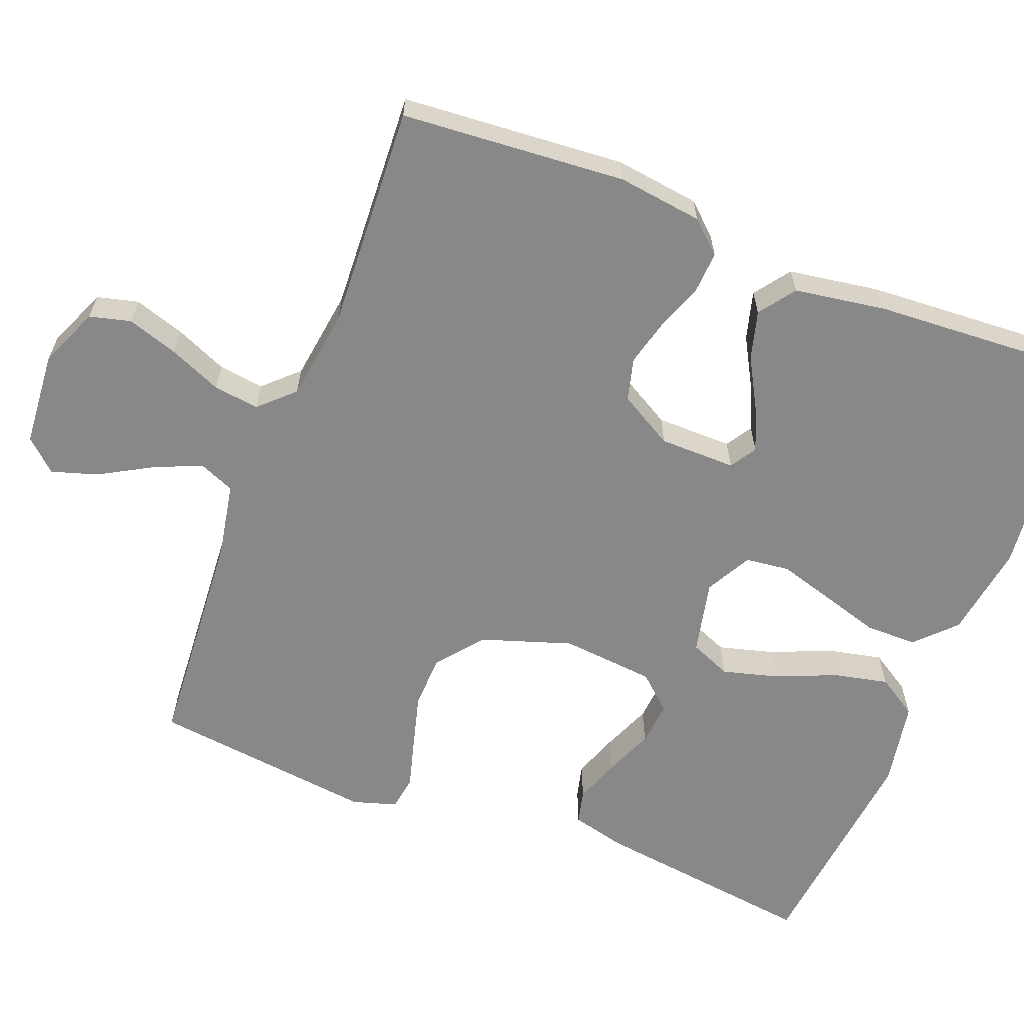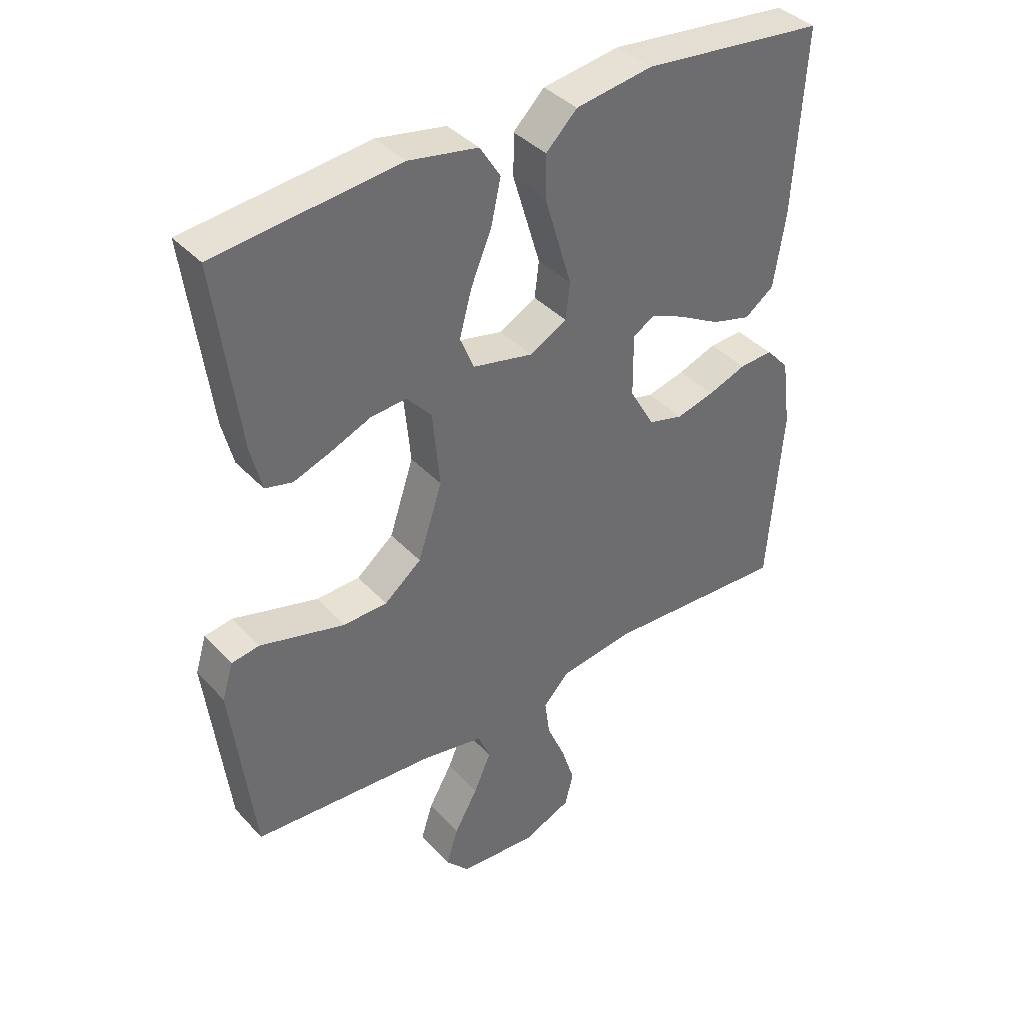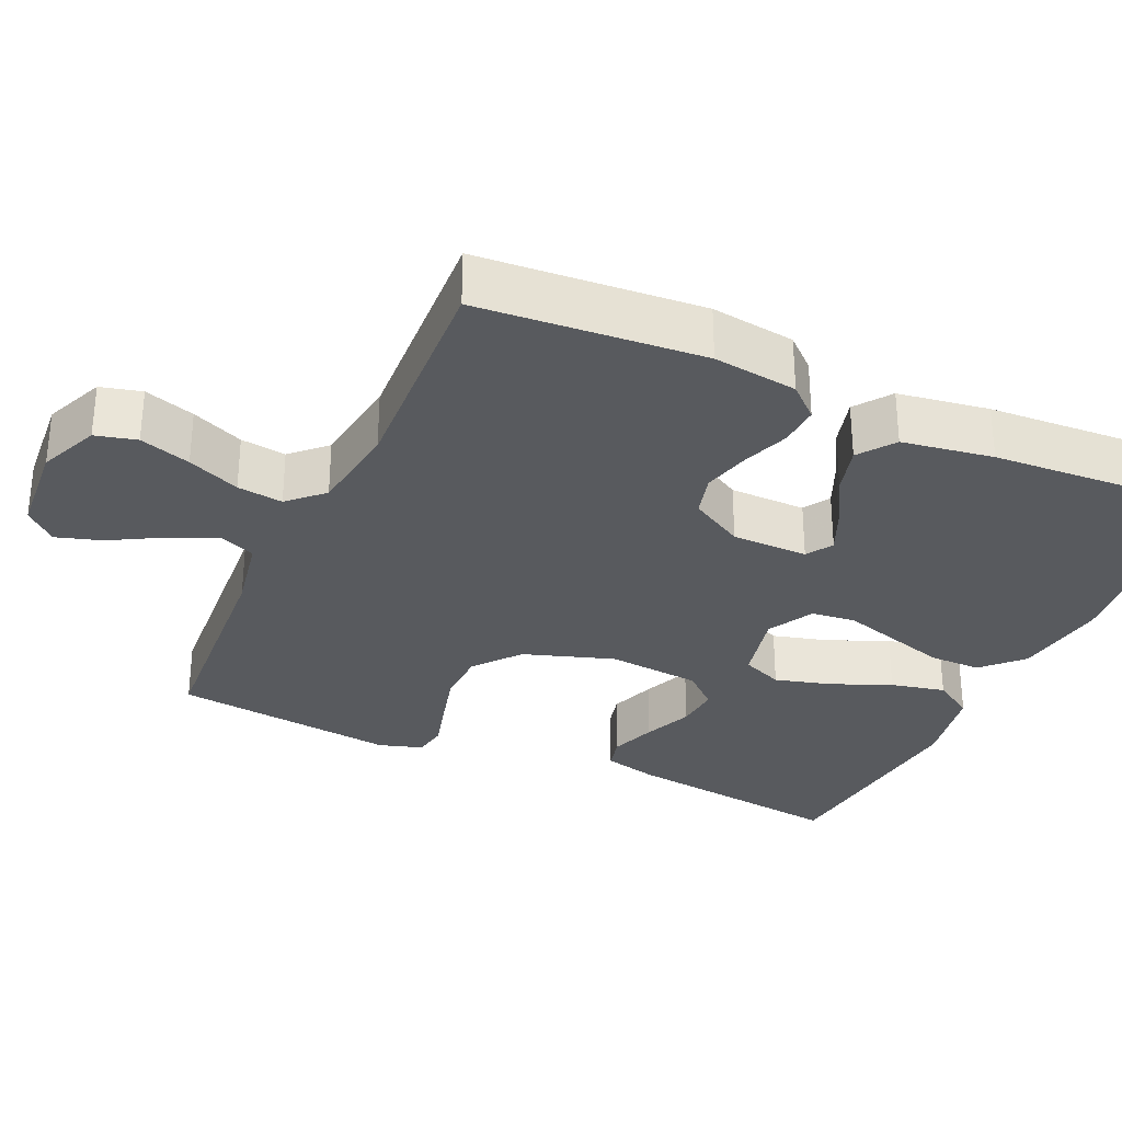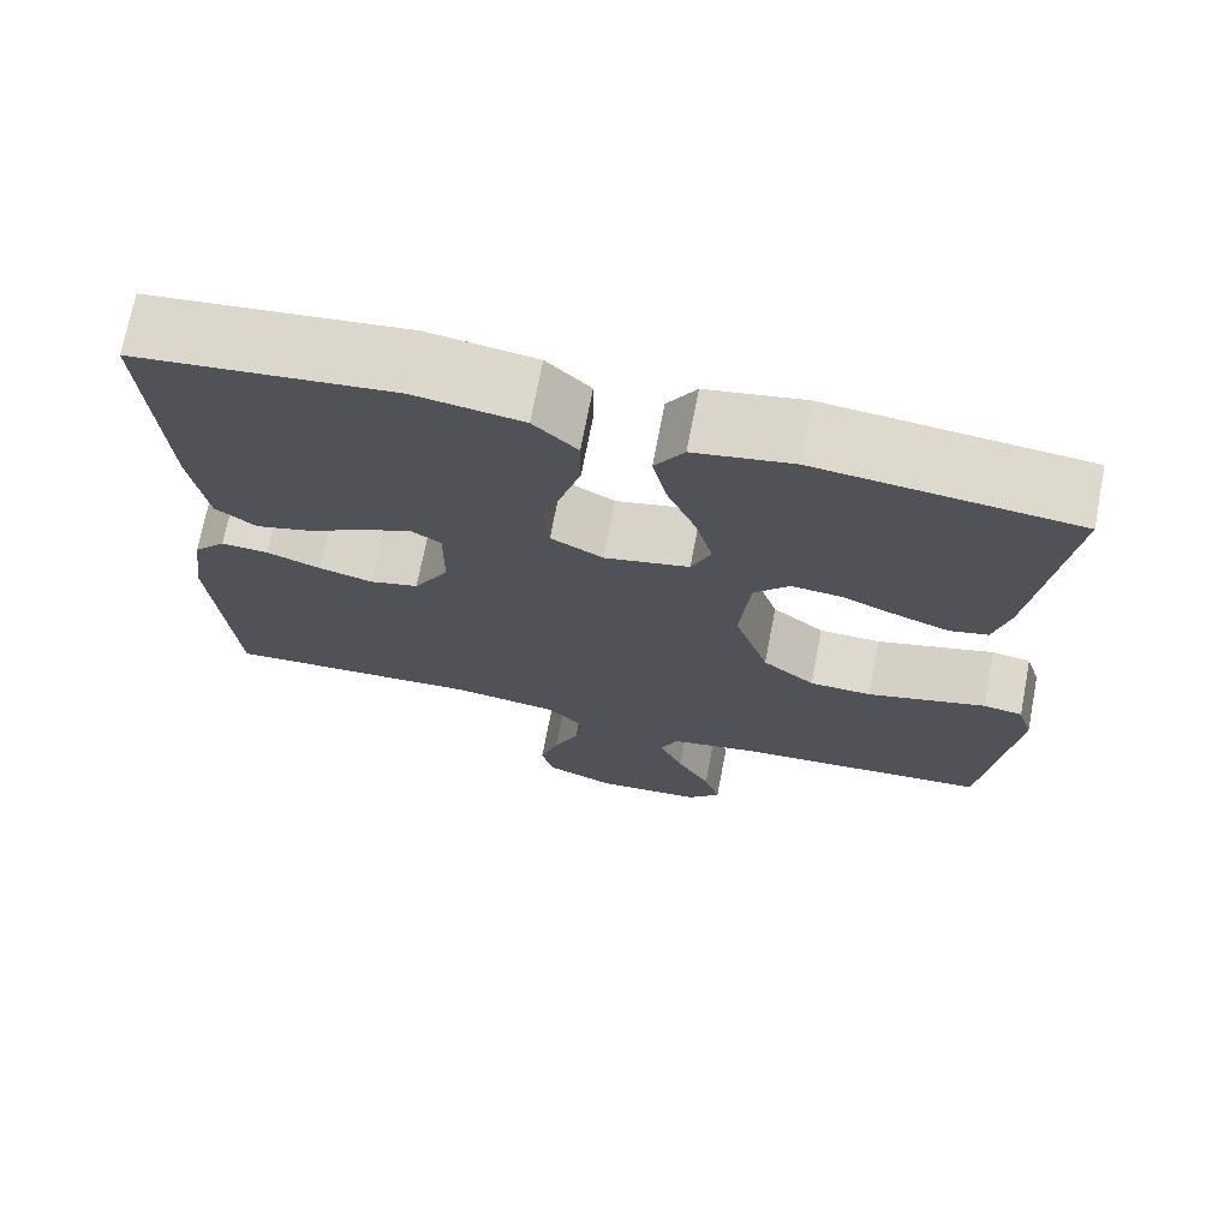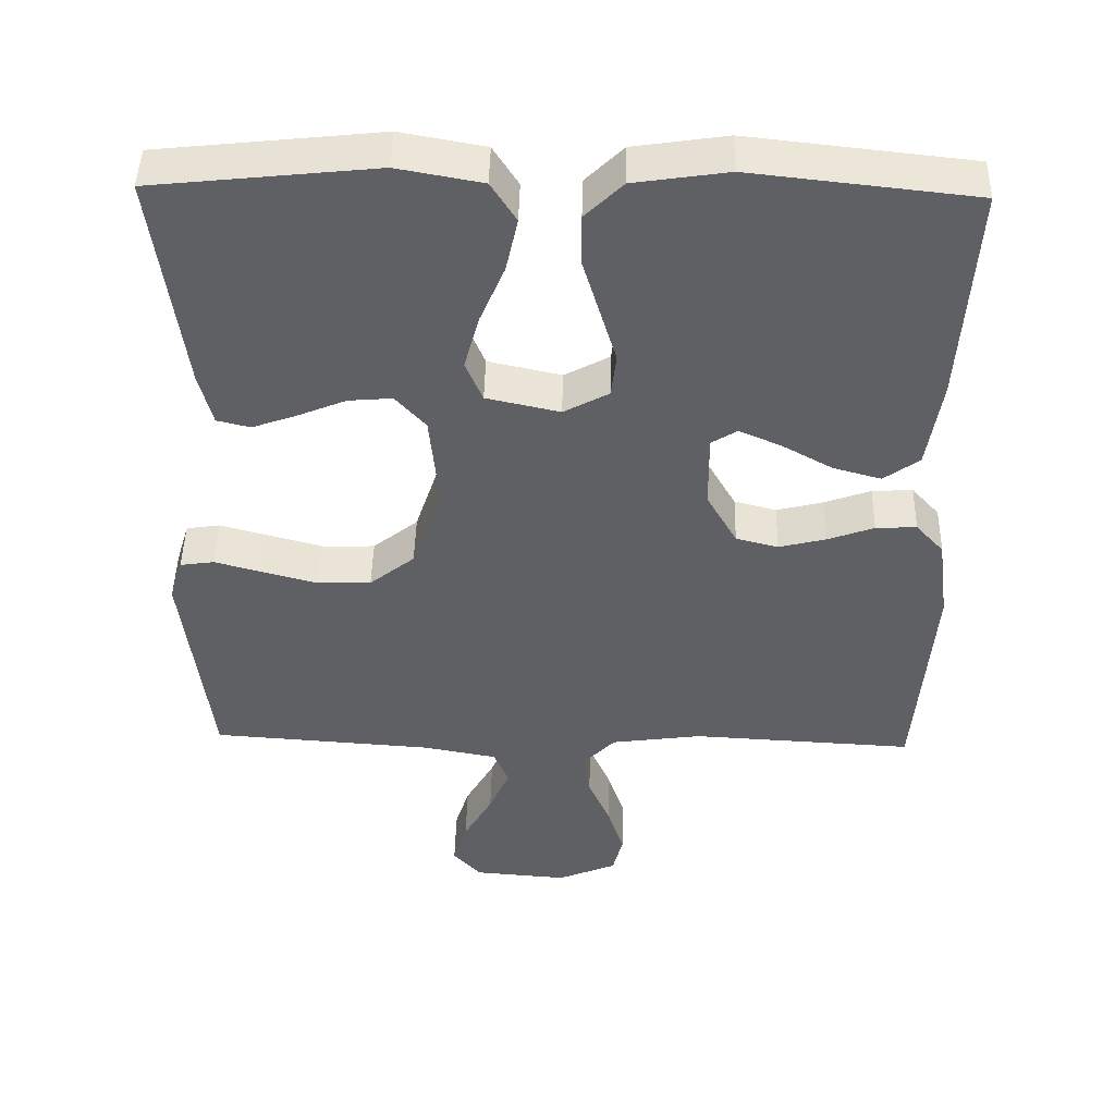
<metadata>
{"format":"obj","ext":"obj","renderer":"f3d","projection":"perspective","resolution":1024,"background":"white","views":[{"elev":-62.7,"azim":-111.3,"up":"+Y"},{"elev":39.1,"azim":142.4,"up":"+Z"},{"elev":-31.0,"azim":-114.4,"up":"+Y"},{"elev":71.5,"azim":10.9,"up":"+Z"},{"elev":46.1,"azim":-178.7,"up":"+Z"}]}
</metadata>
<code>
v -0.5 0.07 0.5
v -0.2 0.07 0.533
v -0.074 0.07 0.514
v -0.023 0.07 0.464
v -0.023 0.07 0.395
v -0.046 0.07 0.318
v -0.068 0.07 0.244
v -0.061 0.07 0.185
v 0 0.07 0.152
v 0.099 0.07 0.174
v 0.122 0.07 0.229
v 0.102 0.07 0.303
v 0.068 0.07 0.384
v 0.052 0.07 0.457
v 0.086 0.07 0.511
v 0.2 0.07 0.532
v 0.5 0.07 0.5
v 0.461 0.07 0.2
v 0.443 0.07 0.128
v 0.398 0.07 0.117
v 0.337 0.07 0.139
v 0.272 0.07 0.166
v 0.213 0.07 0.171
v 0.172 0.07 0.125
v 0.16 0.07 0
v 0.2 0.07 -0.121
v 0.261 0.07 -0.17
v 0.333 0.07 -0.172
v 0.407 0.07 -0.152
v 0.472 0.07 -0.134
v 0.518 0.07 -0.141
v 0.536 0.07 -0.2
v 0.5 0.07 -0.5
v 0.2 0.07 -0.521
v 0.099 0.07 -0.54
v 0.079 0.07 -0.588
v 0.107 0.07 -0.652
v 0.146 0.07 -0.721
v 0.165 0.07 -0.782
v 0.127 0.07 -0.824
v 0 0.07 -0.834
v -0.08 0.07 -0.8
v -0.094 0.07 -0.745
v -0.072 0.07 -0.677
v -0.042 0.07 -0.607
v -0.034 0.07 -0.546
v -0.077 0.07 -0.501
v -0.2 0.07 -0.484
v -0.5 0.07 -0.5
v -0.523 0.07 -0.2
v -0.508 0.07 -0.087
v -0.47 0.07 -0.045
v -0.415 0.07 -0.048
v -0.352 0.07 -0.071
v -0.289 0.07 -0.087
v -0.232 0.07 -0.072
v -0.191 0.07 0
v -0.19 0.07 0.102
v -0.225 0.07 0.124
v -0.282 0.07 0.099
v -0.35 0.07 0.061
v -0.415 0.07 0.043
v -0.463 0.07 0.078
v -0.482 0.07 0.2
v -0.5 0 0.5
v -0.2 0 0.533
v -0.074 0 0.514
v -0.023 0 0.464
v -0.023 0 0.395
v -0.046 0 0.318
v -0.068 0 0.244
v -0.061 0 0.185
v 0 0 0.152
v 0.099 0 0.174
v 0.122 0 0.229
v 0.102 0 0.303
v 0.068 0 0.384
v 0.052 0 0.457
v 0.086 0 0.511
v 0.2 0 0.532
v 0.5 0 0.5
v 0.461 0 0.2
v 0.443 0 0.128
v 0.398 0 0.117
v 0.337 0 0.139
v 0.272 0 0.166
v 0.213 0 0.171
v 0.172 0 0.125
v 0.16 0 0
v 0.2 0 -0.121
v 0.261 0 -0.17
v 0.333 0 -0.172
v 0.407 0 -0.152
v 0.472 0 -0.134
v 0.518 0 -0.141
v 0.536 0 -0.2
v 0.5 0 -0.5
v 0.2 0 -0.521
v 0.099 0 -0.54
v 0.079 0 -0.588
v 0.107 0 -0.652
v 0.146 0 -0.721
v 0.165 0 -0.782
v 0.127 0 -0.824
v 0 0 -0.834
v -0.08 0 -0.8
v -0.094 0 -0.745
v -0.072 0 -0.677
v -0.042 0 -0.607
v -0.034 0 -0.546
v -0.077 0 -0.501
v -0.2 0 -0.484
v -0.5 0 -0.5
v -0.523 0 -0.2
v -0.508 0 -0.087
v -0.47 0 -0.045
v -0.415 0 -0.048
v -0.352 0 -0.071
v -0.289 0 -0.087
v -0.232 0 -0.072
v -0.191 0 0
v -0.19 0 0.102
v -0.225 0 0.124
v -0.282 0 0.099
v -0.35 0 0.061
v -0.415 0 0.043
v -0.463 0 0.078
v -0.482 0 0.2
f 60 61 62 63
f 59 60 63 64
f 51 52 53 54
f 51 54 55
f 48 49 50 51
f 47 48 51 55
f 46 47 55 56
f 42 43 44 45
f 40 41 42 45
f 40 45 46
f 37 38 39 40
f 36 37 40 46
f 35 36 46 56
f 31 32 33 34
f 29 30 31 34
f 28 29 34 35
f 27 28 35
f 26 27 35 56
f 19 20 21 22
f 17 18 19 22
f 17 22 23
f 16 17 23 24
f 12 13 14 15
f 11 12 15 16
f 3 4 5 6
f 3 6 7
f 2 3 7
f 59 64 1 2
f 58 59 2 7
f 57 58 7 8
f 25 26 56 57
f 25 57 8 9
f 11 16 24 25
f 10 11 25
f 9 10 25
f 127 126 125 124
f 128 127 124 123
f 118 117 116 115
f 119 118 115
f 115 114 113 112
f 119 115 112 111
f 120 119 111 110
f 109 108 107 106
f 109 106 105 104
f 110 109 104
f 104 103 102 101
f 110 104 101 100
f 120 110 100 99
f 98 97 96 95
f 98 95 94 93
f 99 98 93 92
f 99 92 91
f 120 99 91 90
f 86 85 84 83
f 86 83 82 81
f 87 86 81
f 88 87 81 80
f 79 78 77 76
f 80 79 76 75
f 70 69 68 67
f 71 70 67
f 71 67 66
f 66 65 128 123
f 71 66 123 122
f 72 71 122 121
f 121 120 90 89
f 73 72 121 89
f 89 88 80 75
f 89 75 74
f 89 74 73
f 1 65 66 2
f 2 66 67 3
f 3 67 68 4
f 4 68 69 5
f 5 69 70 6
f 6 70 71 7
f 7 71 72 8
f 8 72 73 9
f 9 73 74 10
f 10 74 75 11
f 11 75 76 12
f 12 76 77 13
f 13 77 78 14
f 14 78 79 15
f 15 79 80 16
f 16 80 81 17
f 17 81 82 18
f 18 82 83 19
f 19 83 84 20
f 20 84 85 21
f 21 85 86 22
f 22 86 87 23
f 23 87 88 24
f 24 88 89 25
f 25 89 90 26
f 26 90 91 27
f 27 91 92 28
f 28 92 93 29
f 29 93 94 30
f 30 94 95 31
f 31 95 96 32
f 32 96 97 33
f 33 97 98 34
f 34 98 99 35
f 35 99 100 36
f 36 100 101 37
f 37 101 102 38
f 38 102 103 39
f 39 103 104 40
f 40 104 105 41
f 41 105 106 42
f 42 106 107 43
f 43 107 108 44
f 44 108 109 45
f 45 109 110 46
f 46 110 111 47
f 47 111 112 48
f 48 112 113 49
f 49 113 114 50
f 50 114 115 51
f 51 115 116 52
f 52 116 117 53
f 53 117 118 54
f 54 118 119 55
f 55 119 120 56
f 56 120 121 57
f 57 121 122 58
f 58 122 123 59
f 59 123 124 60
f 60 124 125 61
f 61 125 126 62
f 62 126 127 63
f 63 127 128 64
f 64 128 65 1

</code>
